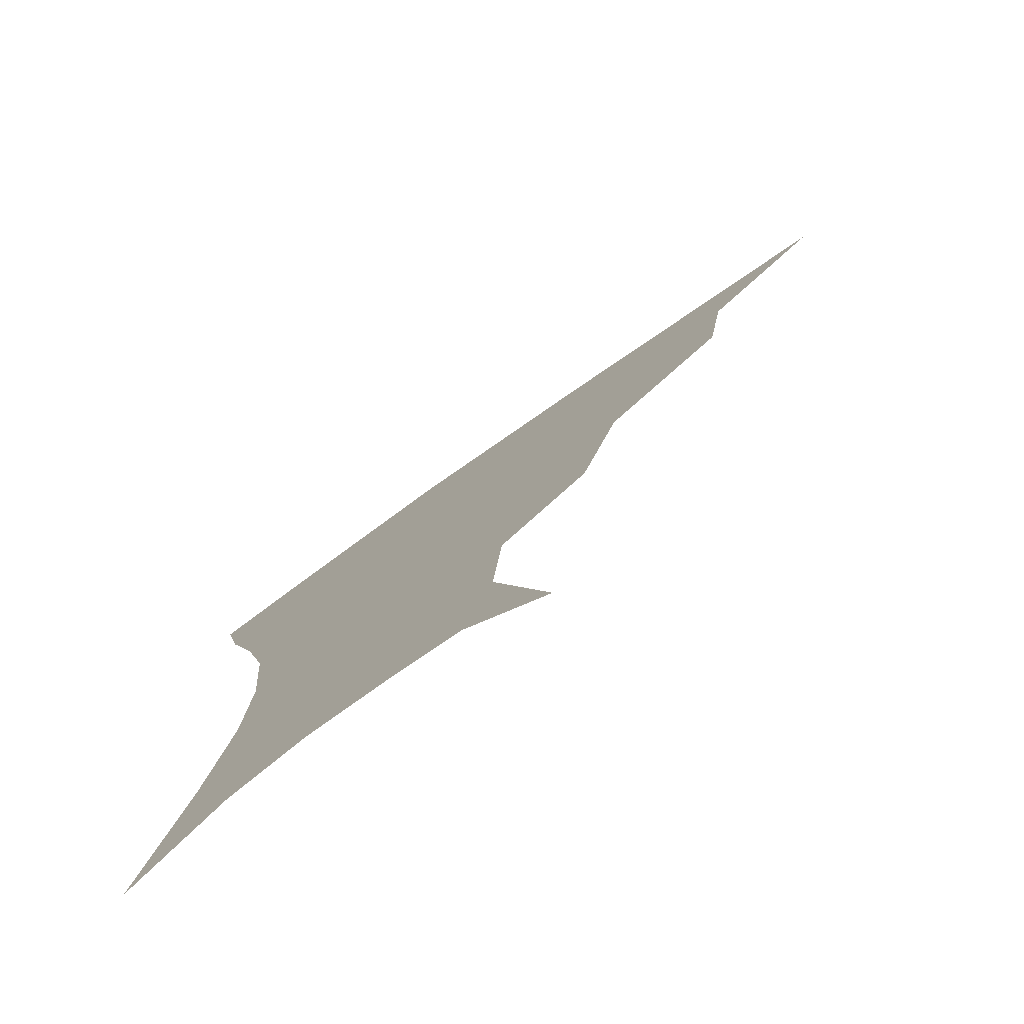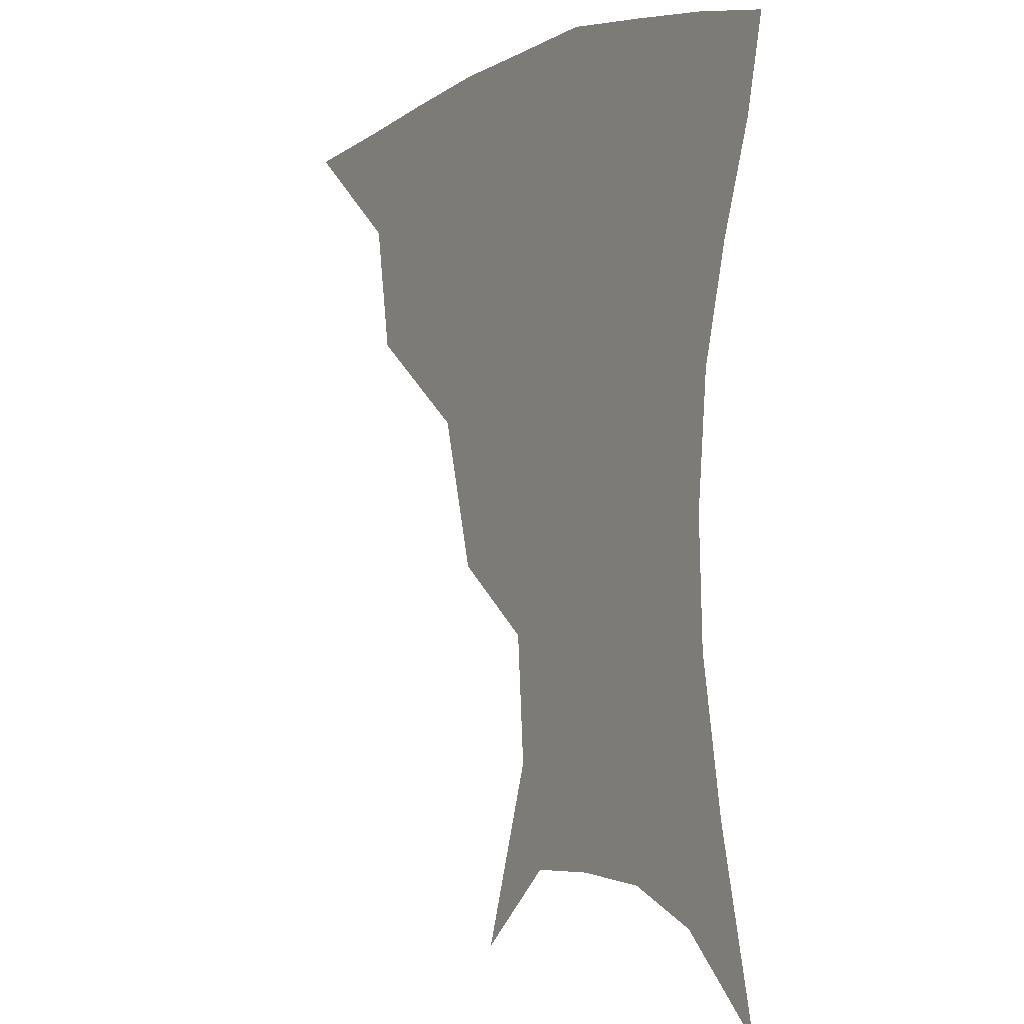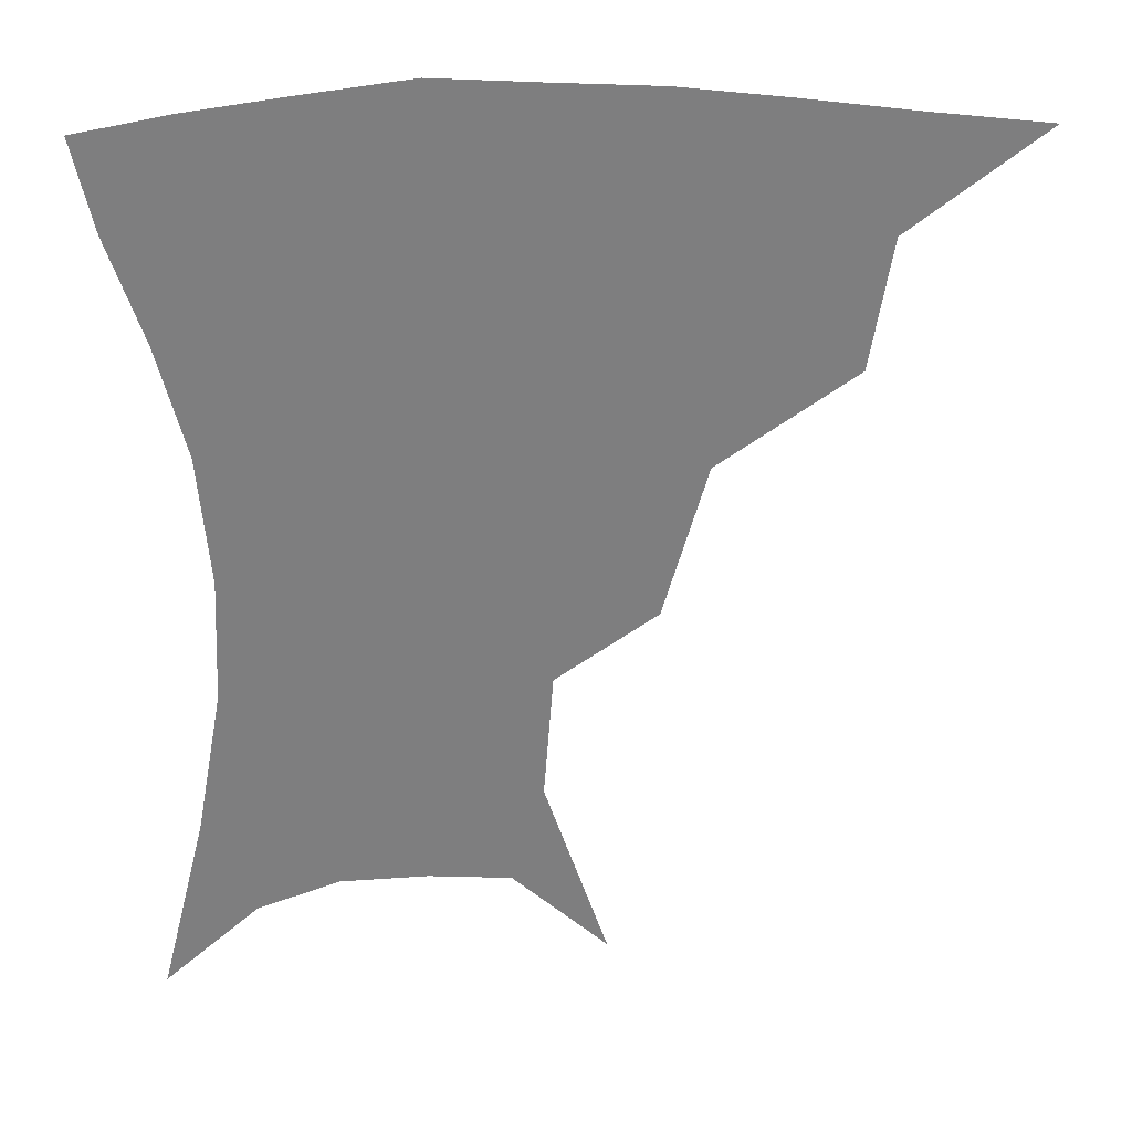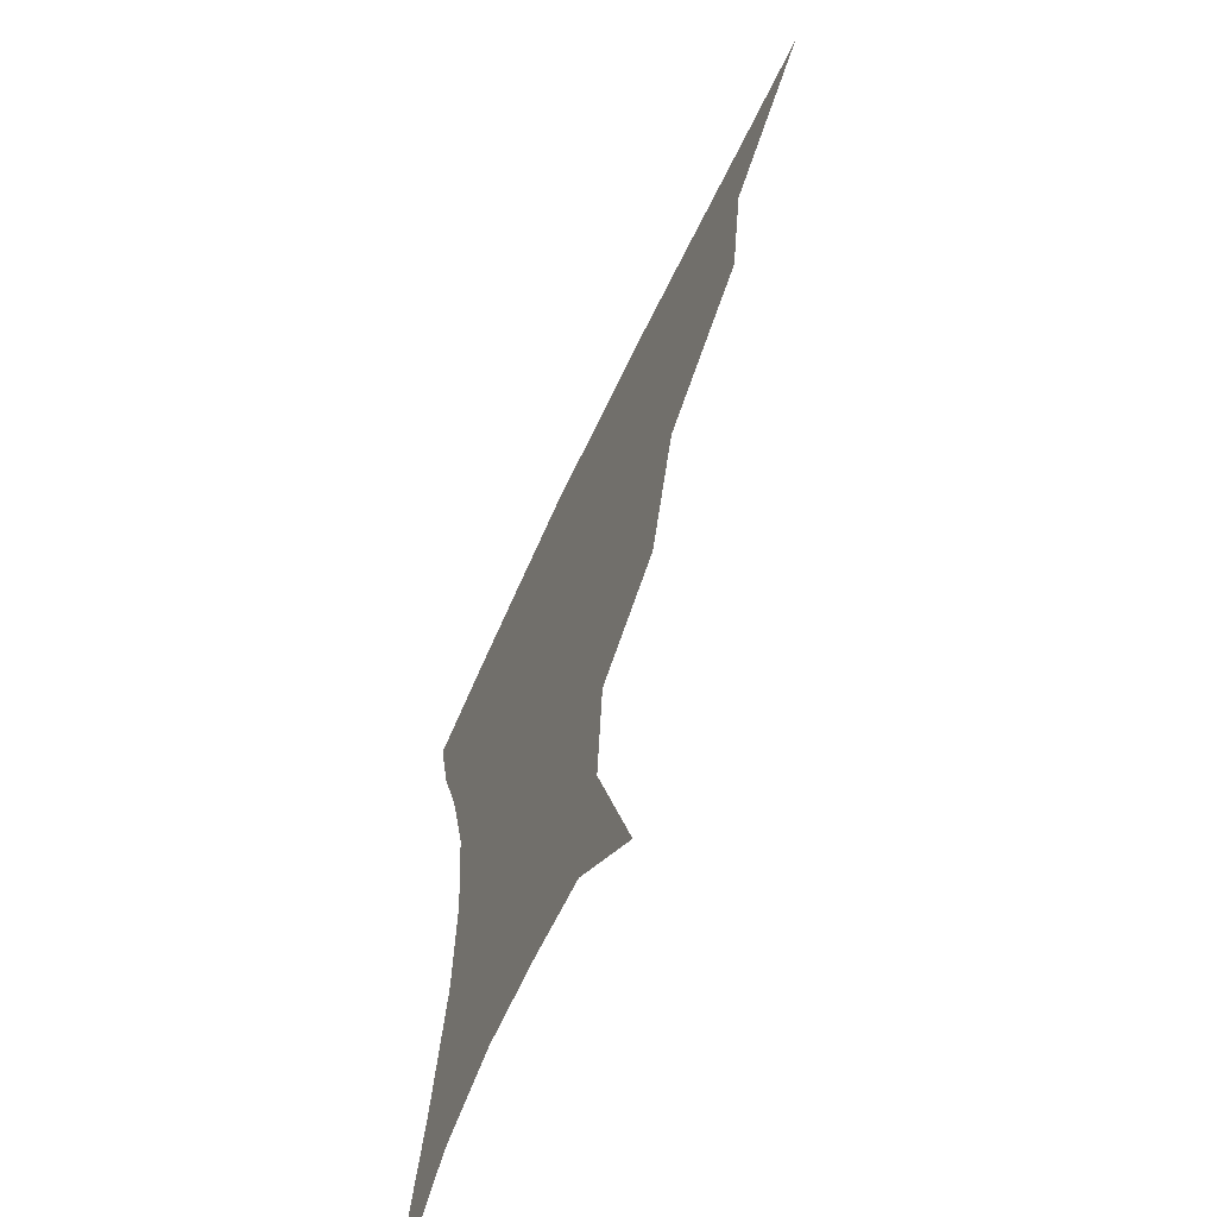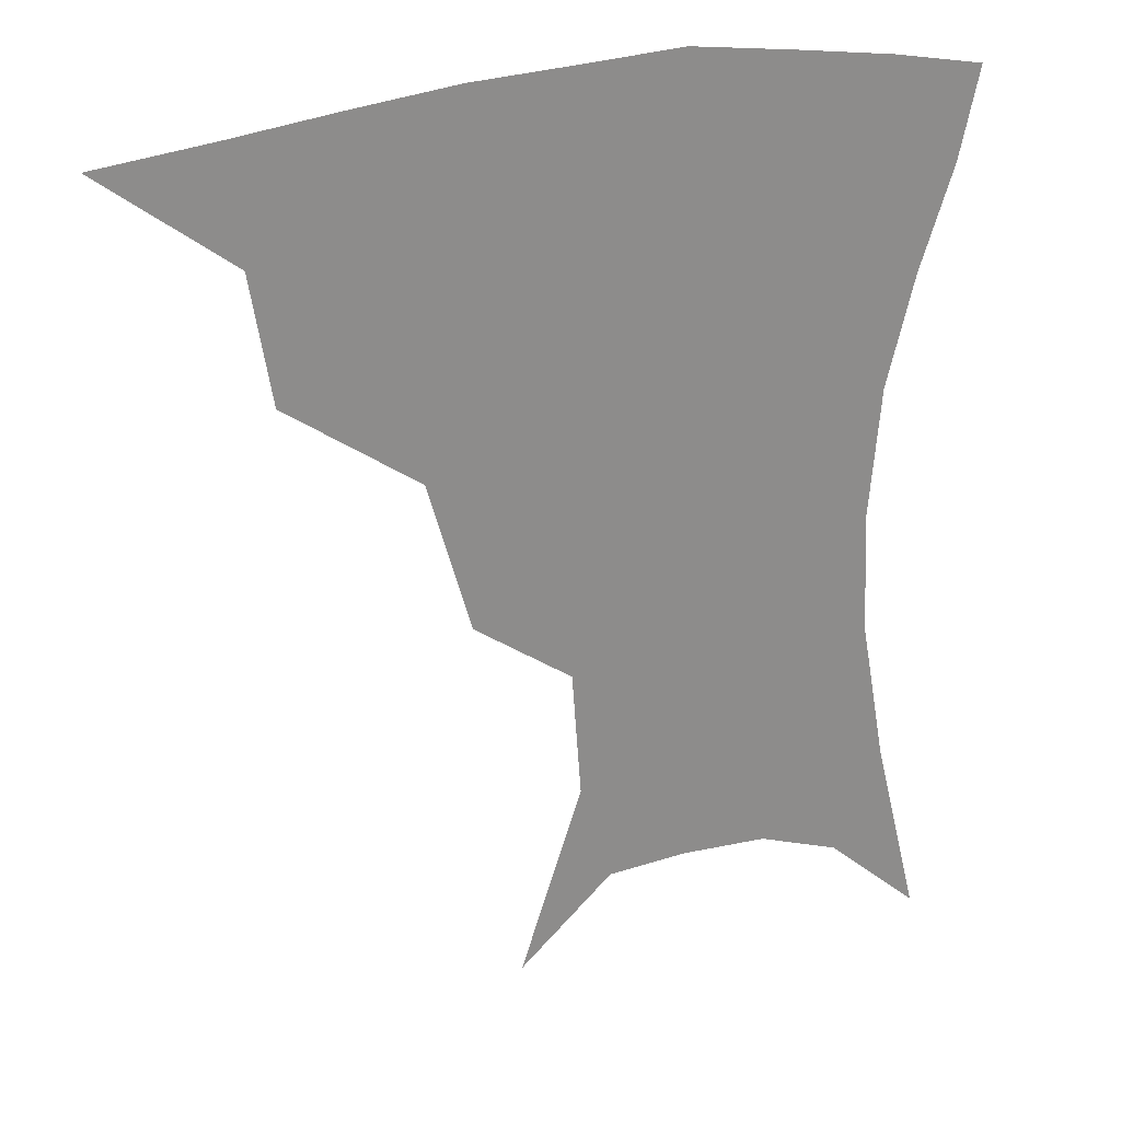
<metadata>
{"format":"obj","ext":"obj","renderer":"f3d","projection":"perspective","resolution":1024,"background":"white","views":[{"elev":-78.2,"azim":-144.8,"up":"+Y"},{"elev":-2.1,"azim":58.5,"up":"+Y"},{"elev":30.7,"azim":177.5,"up":"+Y"},{"elev":-63.6,"azim":-114.6,"up":"+Y"},{"elev":25.8,"azim":-22.6,"up":"+Y"}]}
</metadata>
<code>
v 454.1 353.5 0
v 495.7 290.8 0
v 490 325.9 0
v 485.5 357 0
v 544.2 222.9 0
v 532.4 264.8 0
v 524.5 300.4 0
v 519.9 331.3 0
v 515.5 360.8 0
v 557 116.4 0
v 574.2 168.4 0
v 571.6 203.5 0
v 561.7 242.9 0
v 555.4 278.6 0
v 551.8 308.2 0
v 548.2 335.2 0
v 544.5 364.1 0
v 583 140.1 0
v 591 180 0
v 586.5 216.3 0
v 581.4 253.6 0
v 578.7 284 0
v 577.4 311.5 0
v 577 337.4 0
v 573.7 365.5 0
v 605.3 141.5 0
v 607.2 184.5 0
v 603.3 221.6 0
v 601.1 257 0
v 601.3 287.1 0
v 602.3 313.2 0
v 603 338.1 0
v 601.1 367 0
v 629.2 140.4 0
v 623.5 187.5 0
v 620.5 222.6 0
v 620.4 254.8 0
v 622.6 284.9 0
v 625.7 312 0
v 628.7 337.2 0
v 630.8 363.1 0
v 651.8 132.1 0
v 641.7 181.1 0
v 638.2 215.9 0
v 638.5 248 0
v 642.1 281.5 0
v 648 309.8 0
v 653.8 334.4 0
v 657.4 359.3 0
v 678 108.4 0
v 665.3 160 0
v 658 200.7 0
v 656.5 234.8 0
v 659.6 270.4 0
v 667.5 301.2 0
v 677 329.7 0
v 682.5 354.5 0
v 721 361 0
f 3 4 1
f 6 7 2
f 2 7 3
f 7 8 3
f 3 8 4
f 8 9 4
f 12 13 5
f 5 13 6
f 13 14 6
f 6 14 7
f 14 15 7
f 7 15 8
f 15 16 8
f 8 16 9
f 16 17 9
f 10 18 11
f 18 19 11
f 11 19 12
f 19 20 12
f 12 20 13
f 20 21 13
f 13 21 14
f 21 22 14
f 14 22 15
f 22 23 15
f 15 23 16
f 23 24 16
f 16 24 17
f 24 25 17
f 18 26 19
f 26 27 19
f 19 27 20
f 27 28 20
f 20 28 21
f 28 29 21
f 21 29 22
f 29 30 22
f 22 30 23
f 30 31 23
f 23 31 24
f 31 32 24
f 24 32 25
f 32 33 25
f 26 34 27
f 34 35 27
f 27 35 28
f 35 36 28
f 28 36 29
f 36 37 29
f 29 37 30
f 37 38 30
f 30 38 31
f 38 39 31
f 31 39 32
f 39 40 32
f 32 40 33
f 40 41 33
f 34 42 35
f 42 43 35
f 35 43 36
f 43 44 36
f 36 44 37
f 44 45 37
f 37 45 38
f 45 46 38
f 38 46 39
f 46 47 39
f 39 47 40
f 47 48 40
f 40 48 41
f 48 49 41
f 42 50 43
f 50 51 43
f 43 51 44
f 51 52 44
f 44 52 45
f 52 53 45
f 45 53 46
f 53 54 46
f 46 54 47
f 54 55 47
f 47 55 48
f 55 56 48
f 48 56 49
f 56 57 49

</code>
